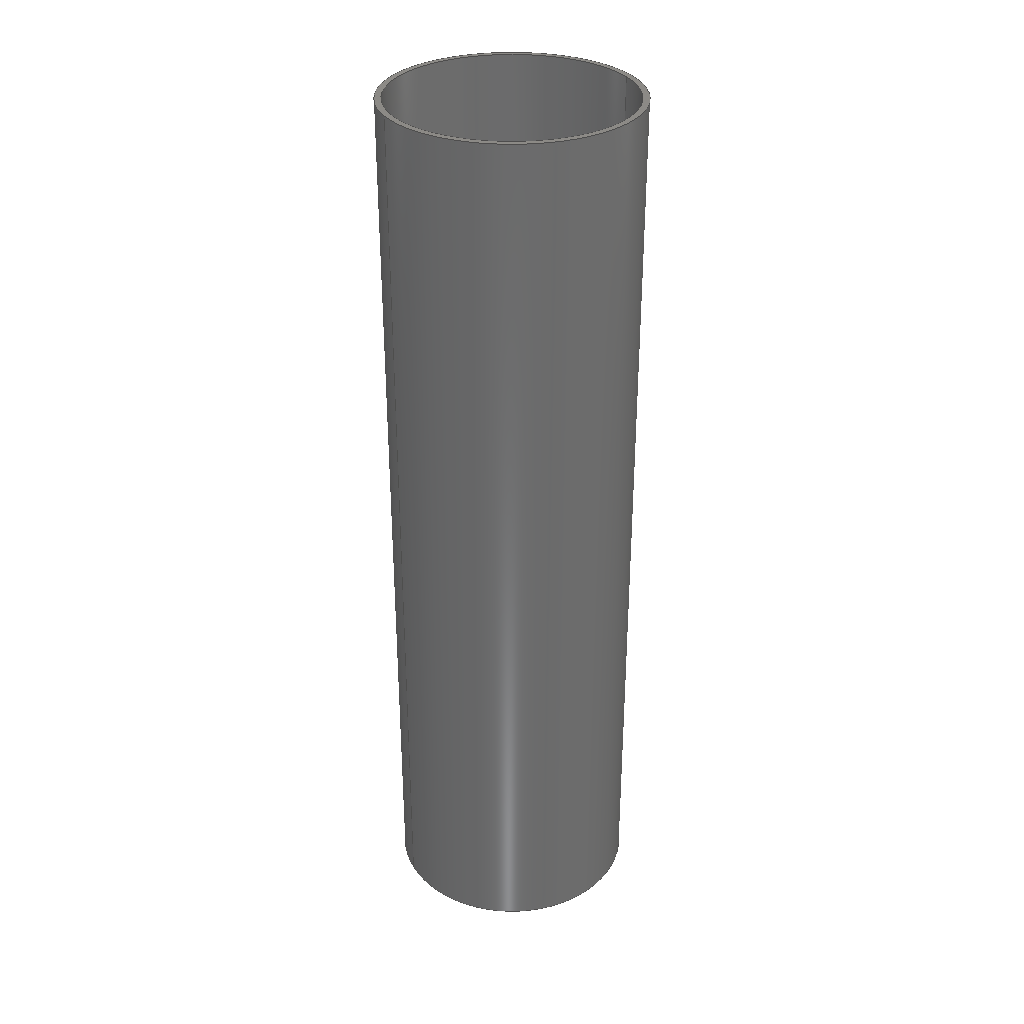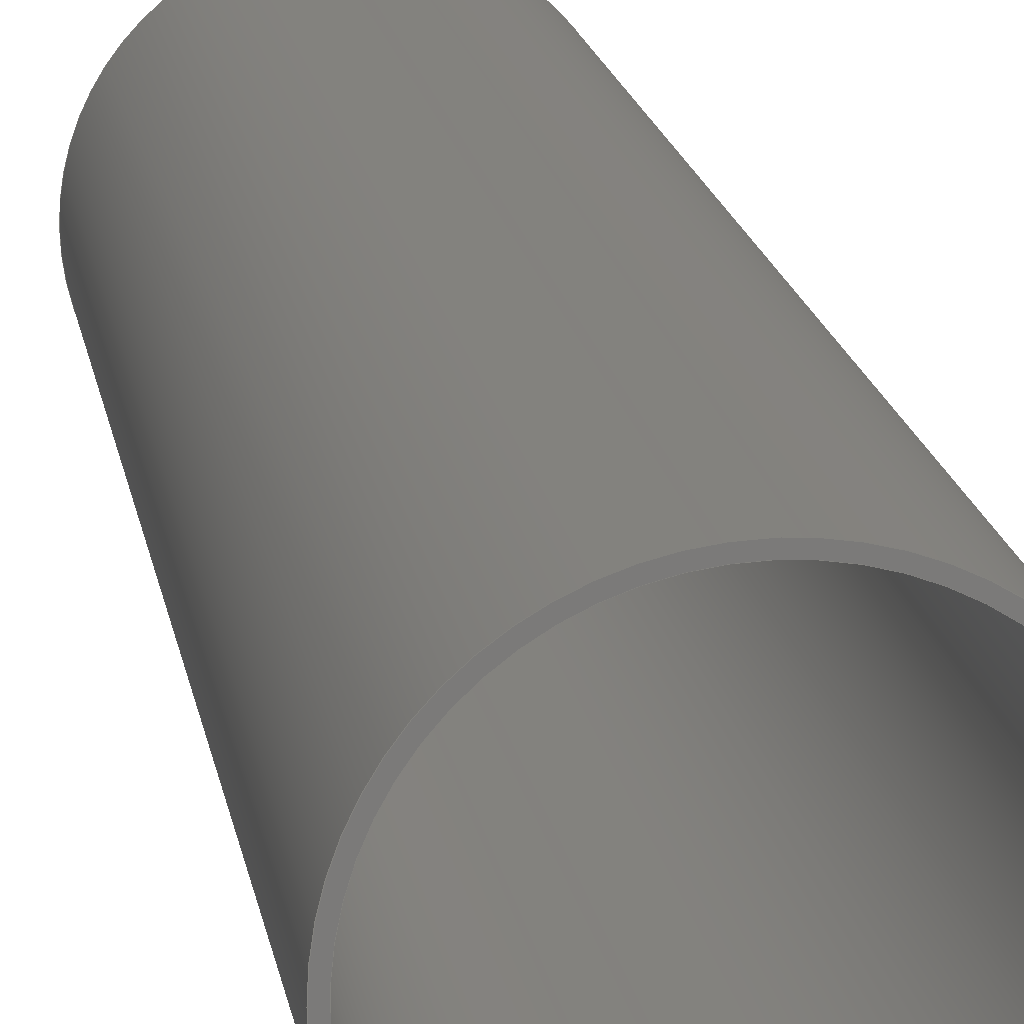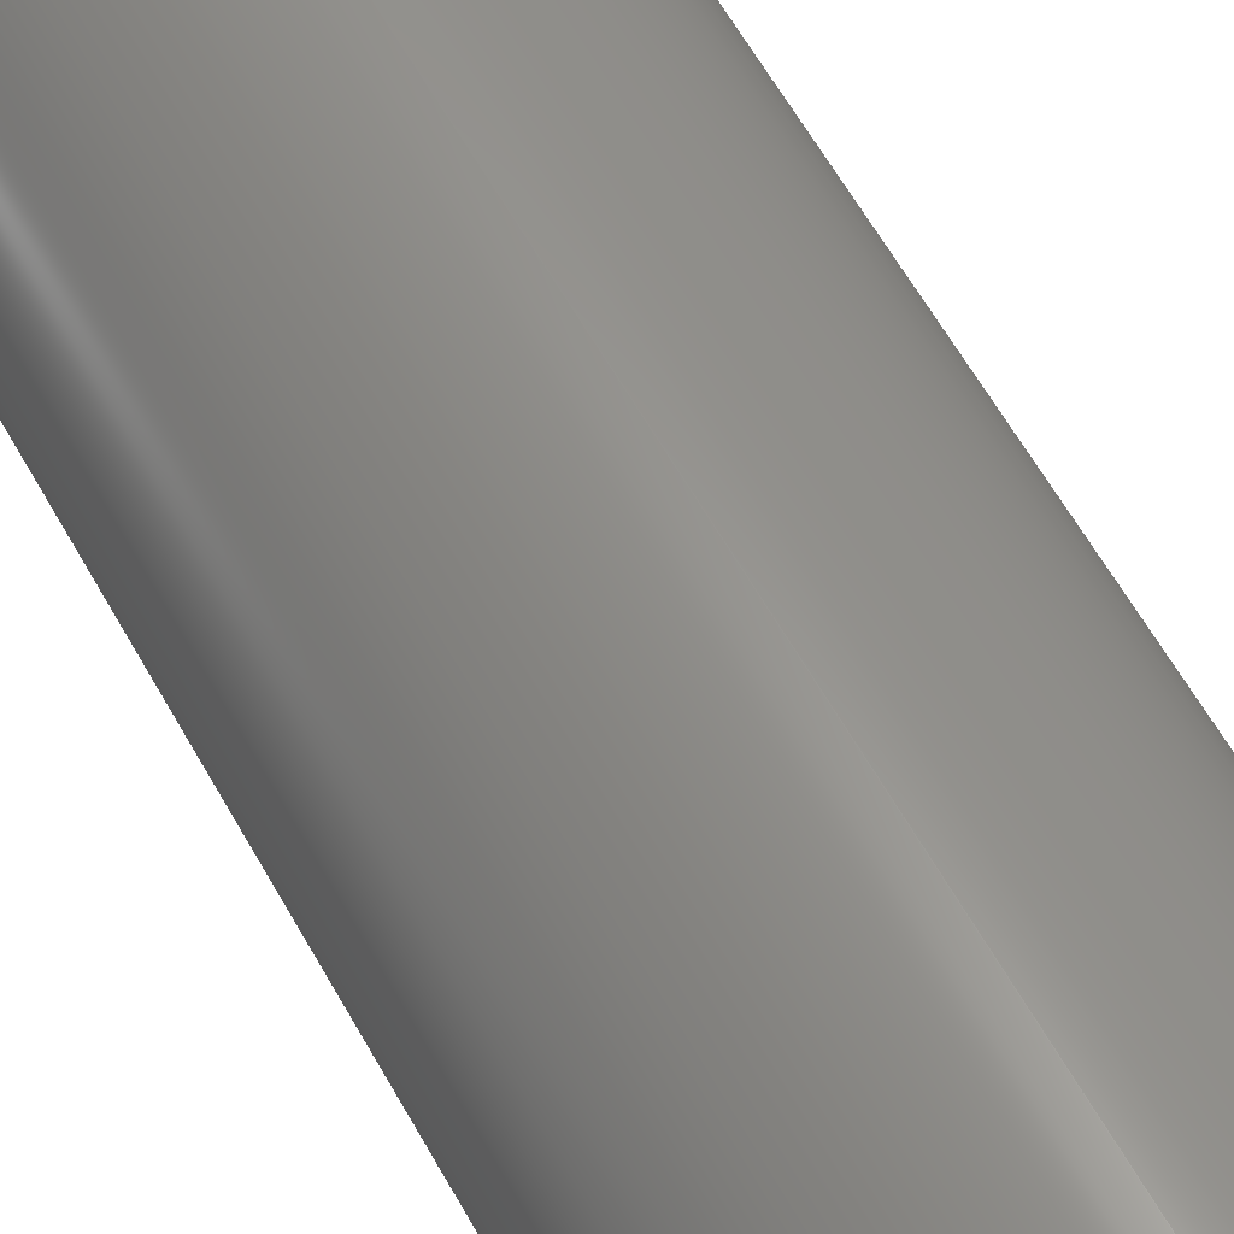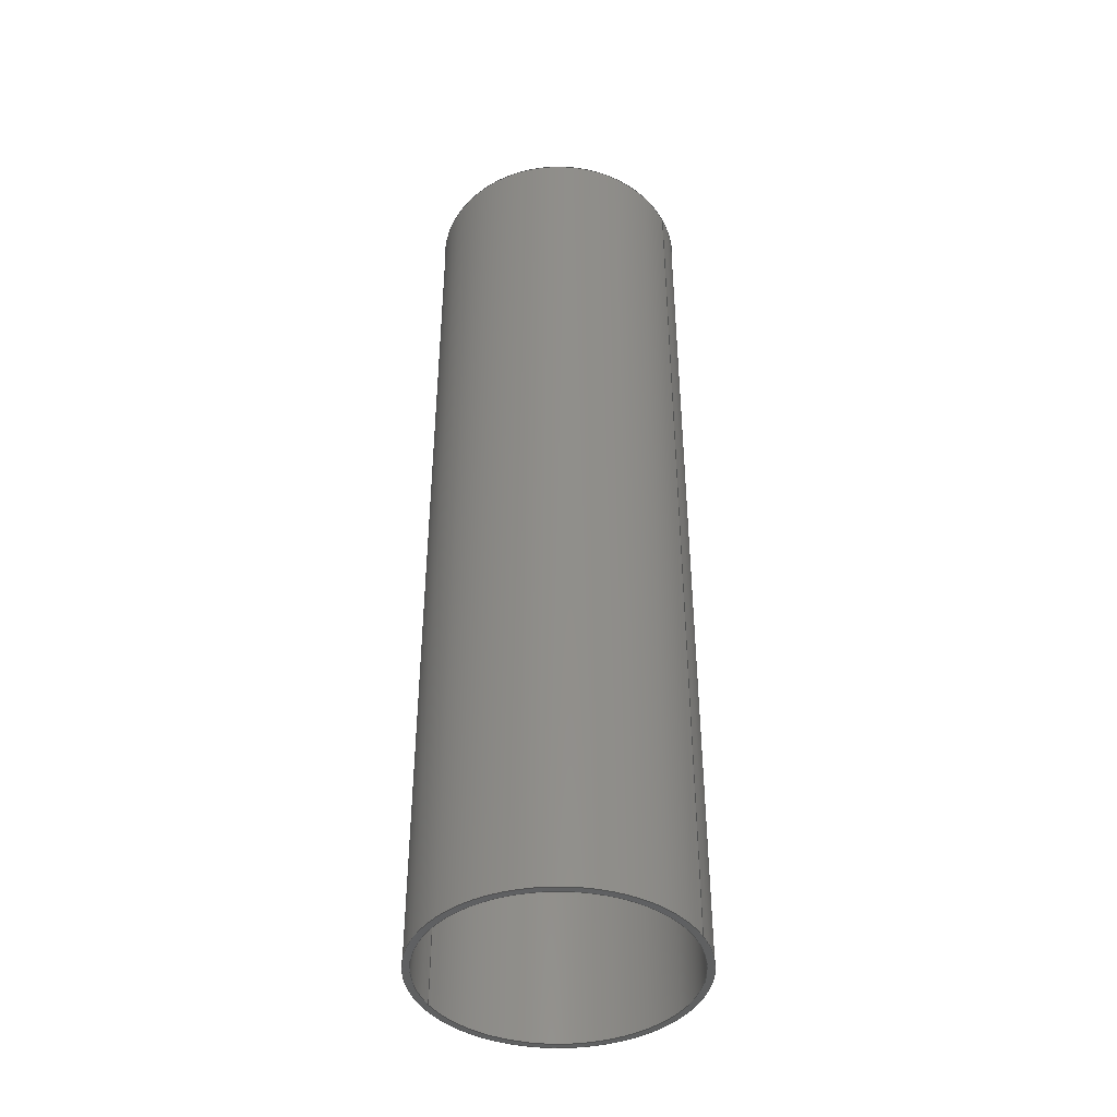
<metadata>
{"format":"step","ext":"step","renderer":"f3d","projection":"perspective","resolution":1024,"background":"white","views":[{"elev":32.0,"azim":-116.0,"up":"+Y"},{"elev":16.7,"azim":-8.9,"up":"+Z"},{"elev":58.3,"azim":-28.4,"up":"+Z"},{"elev":-42.1,"azim":115.9,"up":"+Y"}]}
</metadata>
<code>
ISO-10303-21;
DATA;
#1 = AXIS2_PLACEMENT_3D ( 'NONE', #92, #29, #185 ) ;
#2 = CYLINDRICAL_SURFACE ( 'NONE', #104, 3.87 ) ;
#3 = PRESENTATION_LAYER_ASSIGNMENT (  '', '', ( #90 ) ) ;
#4 = VERTEX_POINT ( 'NONE', #12 ) ;
#5 = EDGE_CURVE ( 'NONE', #105, #36, #133, .T. ) ;
#6 = ORIENTED_EDGE ( 'NONE', *, *, #56, .T. ) ;
#7 = ORIENTED_EDGE ( 'NONE', *, *, #19, .T. ) ;
#8 = DIRECTION ( 'NONE',  ( 0, 0, -1 ) ) ;
#9 = LINE ( 'NONE', #10, #15 ) ;
#10 = CARTESIAN_POINT ( 'NONE',  ( 4.739e-16, 14.5, 3.87 ) ) ;
#11 = AXIS2_PLACEMENT_3D ( 'NONE', #110, #170, #82 ) ;
#12 = CARTESIAN_POINT ( 'NONE',  ( 0, -14.5, -4.07 ) ) ;
#13 = FACE_BOUND ( 'NONE', #131, .T. ) ;
#14 =( NAMED_UNIT ( * ) SI_UNIT ( $, .STERADIAN. ) SOLID_ANGLE_UNIT ( ) );
#15 = VECTOR ( 'NONE', #78, 100 ) ;
#16 =( NAMED_UNIT ( * ) PLANE_ANGLE_UNIT ( ) SI_UNIT ( $, .RADIAN. ) );
#17 = DIRECTION ( 'NONE',  ( -0, -1, -0 ) ) ;
#18 = COLOUR_RGB ( '',0.7922, 0.8196, 0.9333 ) ;
#19 = EDGE_CURVE ( 'NONE', #4, #195, #163, .T. ) ;
#20 = DIRECTION ( 'NONE',  ( 0, 0, 1 ) ) ;
#21 = CARTESIAN_POINT ( 'NONE',  ( 0, 0, 0 ) ) ;
#22 = PRODUCT_DEFINITION_FORMATION_WITH_SPECIFIED_SOURCE ( 'ANY', '', #58, .NOT_KNOWN. ) ;
#23 = ORIENTED_EDGE ( 'NONE', *, *, #96, .F. ) ;
#24 = CARTESIAN_POINT ( 'NONE',  ( 0, 14.5, 0 ) ) ;
#25 = DIRECTION ( 'NONE',  ( 0, 0, -1 ) ) ;
#26 = DIRECTION ( 'NONE',  ( 0, 1, -0 ) ) ;
#27 = CIRCLE ( 'NONE', #159, 3.87 ) ;
#28 = ADVANCED_FACE ( 'NONE', ( #166 ), #149, .F. ) ;
#29 = DIRECTION ( 'NONE',  ( 0, 1, -0 ) ) ;
#30 = FACE_OUTER_BOUND ( 'NONE', #121, .T. ) ;
#31 = FACE_OUTER_BOUND ( 'NONE', #176, .T. ) ;
#32 = LINE ( 'NONE', #33, #37 ) ;
#33 = CARTESIAN_POINT ( 'NONE',  ( 0, 14.5, -3.87 ) ) ;
#34 = CIRCLE ( 'NONE', #93, 3.87 ) ;
#35 =( NAMED_UNIT ( * ) SI_UNIT ( $, .STERADIAN. ) SOLID_ANGLE_UNIT ( ) );
#36 = VERTEX_POINT ( 'NONE', #102 ) ;
#37 = VECTOR ( 'NONE', #17, 100 ) ;
#38 = ORIENTED_EDGE ( 'NONE', *, *, #83, .F. ) ;
#39 = ORIENTED_EDGE ( 'NONE', *, *, #142, .T. ) ;
#40 = CIRCLE ( 'NONE', #87, 4.07 ) ;
#41 = ORIENTED_EDGE ( 'NONE', *, *, #56, .F. ) ;
#42 = ORIENTED_EDGE ( 'NONE', *, *, #83, .T. ) ;
#43 = EDGE_CURVE ( 'NONE', #177, #129, #122, .T. ) ;
#44 = ORIENTED_EDGE ( 'NONE', *, *, #120, .F. ) ;
#45 = ORIENTED_EDGE ( 'NONE', *, *, #100, .F. ) ;
#46 = ORIENTED_EDGE ( 'NONE', *, *, #5, .F. ) ;
#47 = DIRECTION ( 'NONE',  ( 0, 0, -1 ) ) ;
#48 = APPLICATION_CONTEXT ( 'automotive_design' ) ;
#49 = EDGE_CURVE ( 'NONE', #195, #4, #40, .T. ) ;
#50 = CARTESIAN_POINT ( 'NONE',  ( 0, 14.5, 0 ) ) ;
#51 = PRODUCT_DEFINITION ( 'UNKNOWN', '', #22, #169 ) ;
#52 = SURFACE_STYLE_FILL_AREA ( #153 ) ;
#53 = VERTEX_POINT ( 'NONE', #152 ) ;
#54 = ORIENTED_EDGE ( 'NONE', *, *, #120, .T. ) ;
#55 = AXIS2_PLACEMENT_3D ( 'NONE', #162, #97, #8 ) ;
#56 = EDGE_CURVE ( 'NONE', #53, #177, #9, .T. ) ;
#57 = DIRECTION ( 'NONE',  ( 0, 0, 1 ) ) ;
#58 = PRODUCT ( 'AV Section', 'AV Section', '', ( #179 ) ) ;
#59 =( GEOMETRIC_REPRESENTATION_CONTEXT ( 3 ) GLOBAL_UNCERTAINTY_ASSIGNED_CONTEXT ( ( #148 ) ) GLOBAL_UNIT_ASSIGNED_CONTEXT ( ( #69, #167, #14 ) ) REPRESENTATION_CONTEXT ( 'NONE', 'WORKASPACE' ) );
#60 = DIRECTION ( 'NONE',  ( 0, 0, 1 ) ) ;
#61 = EDGE_LOOP ( 'NONE', ( #41, #54, #73, #101 ) ) ;
#62 = CARTESIAN_POINT ( 'NONE',  ( 0, -14.5, 0 ) ) ;
#63 = CYLINDRICAL_SURFACE ( 'NONE', #191, 4.07 ) ;
#64 = VECTOR ( 'NONE', #197, 100 ) ;
#65 = PRESENTATION_STYLE_ASSIGNMENT (( #172 ) ) ;
#66 = FACE_BOUND ( 'NONE', #182, .T. ) ;
#67 = FILL_AREA_STYLE_COLOUR ( '', #18 ) ;
#68 = ADVANCED_FACE ( 'NONE', ( #13, #136 ), #94, .T. ) ;
#69 =( LENGTH_UNIT ( ) NAMED_UNIT ( * ) SI_UNIT ( .CENTI., .METRE. ) );
#70 = PLANE ( 'NONE',  #11 ) ;
#71 = ORIENTED_EDGE ( 'NONE', *, *, #150, .T. ) ;
#72 = AXIS2_PLACEMENT_3D ( 'NONE', #160, #118, #57 ) ;
#73 = ORIENTED_EDGE ( 'NONE', *, *, #100, .T. ) ;
#74 = MECHANICAL_DESIGN_GEOMETRIC_PRESENTATION_REPRESENTATION (  '', ( #90 ), #59 ) ;
#75 = ADVANCED_FACE ( 'NONE', ( #30 ), #63, .T. ) ;
#76 = DIRECTION ( 'NONE',  ( -0, -1, -0 ) ) ;
#77 = DIRECTION ( 'NONE',  ( 0, 0, 1 ) ) ;
#78 = DIRECTION ( 'NONE',  ( -0, -1, -0 ) ) ;
#79 = DIRECTION ( 'NONE',  ( 0, 0, 1 ) ) ;
#80 = DIRECTION ( 'NONE',  ( -0, -1, -0 ) ) ;
#81 = CARTESIAN_POINT ( 'NONE',  ( 0, 14.5, 0 ) ) ;
#82 = DIRECTION ( 'NONE',  ( 0, 0, 1 ) ) ;
#83 = EDGE_CURVE ( 'NONE', #129, #177, #34, .T. ) ;
#84 = AXIS2_PLACEMENT_3D ( 'NONE', #81, #108, #140 ) ;
#85 = APPLICATION_PROTOCOL_DEFINITION ( 'draft international standard', 'automotive_design', 1998, #178 ) ;
#86 = ADVANCED_FACE ( 'NONE', ( #107 ), #194, .T. ) ;
#87 = AXIS2_PLACEMENT_3D ( 'NONE', #95, #26, #60 ) ;
#88 = PRODUCT_RELATED_PRODUCT_CATEGORY ( 'part', '', ( #58 ) ) ;
#89 = EDGE_LOOP ( 'NONE', ( #128, #189 ) ) ;
#90 = STYLED_ITEM ( 'NONE', ( #65 ), #180 ) ;
#91 = PRODUCT_DEFINITION_SHAPE ( 'NONE', 'NONE',  #51 ) ;
#92 = CARTESIAN_POINT ( 'NONE',  ( 0, -14.5, 0 ) ) ;
#93 = AXIS2_PLACEMENT_3D ( 'NONE', #119, #151, #77 ) ;
#94 = PLANE ( 'NONE',  #154 ) ;
#95 = CARTESIAN_POINT ( 'NONE',  ( 0, -14.5, 0 ) ) ;
#96 = EDGE_CURVE ( 'NONE', #105, #4, #135, .T. ) ;
#97 = DIRECTION ( 'NONE',  ( -0, -1, -0 ) ) ;
#98 = LINE ( 'NONE', #173, #64 ) ;
#99 = AXIS2_PLACEMENT_3D ( 'NONE', #62, #192, #147 ) ;
#100 = EDGE_CURVE ( 'NONE', #144, #129, #32, .T. ) ;
#101 = ORIENTED_EDGE ( 'NONE', *, *, #43, .F. ) ;
#102 = CARTESIAN_POINT ( 'NONE',  ( 4.984e-16, 14.5, 4.07 ) ) ;
#103 = DIRECTION ( 'NONE',  ( -0, -1, -0 ) ) ;
#104 = AXIS2_PLACEMENT_3D ( 'NONE', #138, #186, #47 ) ;
#105 = VERTEX_POINT ( 'NONE', #157 ) ;
#106 = ADVANCED_FACE ( 'NONE', ( #66, #31 ), #70, .F. ) ;
#107 = FACE_OUTER_BOUND ( 'NONE', #175, .T. ) ;
#108 = DIRECTION ( 'NONE',  ( 0, 1, -0 ) ) ;
#109 = CARTESIAN_POINT ( 'NONE',  ( 0, 14.5, -3.87 ) ) ;
#110 = CARTESIAN_POINT ( 'NONE',  ( 0, -14.5, 0 ) ) ;
#111 = AXIS2_PLACEMENT_3D ( 'NONE', #21, #20, #116 ) ;
#112 = ORIENTED_EDGE ( 'NONE', *, *, #142, .F. ) ;
#113 = EDGE_CURVE ( 'NONE', #36, #105, #115, .T. ) ;
#114 = ORIENTED_EDGE ( 'NONE', *, *, #19, .F. ) ;
#115 = CIRCLE ( 'NONE', #84, 4.07 ) ;
#116 = DIRECTION ( 'NONE',  ( 1, 0, 0 ) ) ;
#117 = CARTESIAN_POINT ( 'NONE',  ( 0, 14.5, 0 ) ) ;
#118 = DIRECTION ( 'NONE',  ( 0, 1, -0 ) ) ;
#119 = CARTESIAN_POINT ( 'NONE',  ( 0, -14.5, 0 ) ) ;
#120 = EDGE_CURVE ( 'NONE', #53, #144, #27, .T. ) ;
#121 = EDGE_LOOP ( 'NONE', ( #112, #46, #164, #7 ) ) ;
#122 = CIRCLE ( 'NONE', #99, 3.87 ) ;
#123 = ORIENTED_EDGE ( 'NONE', *, *, #150, .F. ) ;
#124 =( LENGTH_UNIT ( ) NAMED_UNIT ( * ) SI_UNIT ( .CENTI., .METRE. ) );
#125 = CARTESIAN_POINT ( 'NONE',  ( 4.984e-16, -14.5, 4.07 ) ) ;
#126 = DIRECTION ( 'NONE',  ( 0, 1, -0 ) ) ;
#127 = SHAPE_DEFINITION_REPRESENTATION ( #91, #171 ) ;
#128 = ORIENTED_EDGE ( 'NONE', *, *, #5, .T. ) ;
#129 = VERTEX_POINT ( 'NONE', #139 ) ;
#130 = CIRCLE ( 'NONE', #174, 3.87 ) ;
#131 = EDGE_LOOP ( 'NONE', ( #123, #44 ) ) ;
#132 = CARTESIAN_POINT ( 'NONE',  ( 0, 14.5, 0 ) ) ;
#133 = CIRCLE ( 'NONE', #72, 4.07 ) ;
#134 = DIRECTION ( 'NONE',  ( 0, 0, -1 ) ) ;
#135 = LINE ( 'NONE', #181, #145 ) ;
#136 = FACE_OUTER_BOUND ( 'NONE', #89, .T. ) ;
#137 = CLOSED_SHELL ( 'NONE', ( #86, #28, #146, #75, #68, #106 ) ) ;
#138 = CARTESIAN_POINT ( 'NONE',  ( 0, 14.5, 0 ) ) ;
#139 = CARTESIAN_POINT ( 'NONE',  ( 0, -14.5, -3.87 ) ) ;
#140 = DIRECTION ( 'NONE',  ( 0, 0, 1 ) ) ;
#141 = FACE_OUTER_BOUND ( 'NONE', #61, .T. ) ;
#142 = EDGE_CURVE ( 'NONE', #36, #195, #98, .T. ) ;
#143 = APPLICATION_PROTOCOL_DEFINITION ( 'draft international standard', 'automotive_design', 1998, #48 ) ;
#144 = VERTEX_POINT ( 'NONE', #109 ) ;
#145 = VECTOR ( 'NONE', #76, 100 ) ;
#146 = ADVANCED_FACE ( 'NONE', ( #141 ), #2, .F. ) ;
#147 = DIRECTION ( 'NONE',  ( 0, 0, 1 ) ) ;
#148 = UNCERTAINTY_MEASURE_WITH_UNIT (LENGTH_MEASURE( 1e-05 ), #69, 'distance_accuracy_value', 'NONE');
#149 = CYLINDRICAL_SURFACE ( 'NONE', #168, 3.87 ) ;
#150 = EDGE_CURVE ( 'NONE', #144, #53, #130, .T. ) ;
#151 = DIRECTION ( 'NONE',  ( 0, 1, -0 ) ) ;
#152 = CARTESIAN_POINT ( 'NONE',  ( 4.739e-16, 14.5, 3.87 ) ) ;
#153 = FILL_AREA_STYLE ('',( #67 ) ) ;
#154 = AXIS2_PLACEMENT_3D ( 'NONE', #132, #196, #79 ) ;
#155 = CARTESIAN_POINT ( 'NONE',  ( 4.739e-16, -14.5, 3.87 ) ) ;
#156 = DIRECTION ( 'NONE',  ( 0, 1, -0 ) ) ;
#157 = CARTESIAN_POINT ( 'NONE',  ( 0, 14.5, -4.07 ) ) ;
#158 =( GEOMETRIC_REPRESENTATION_CONTEXT ( 3 ) GLOBAL_UNCERTAINTY_ASSIGNED_CONTEXT ( ( #165 ) ) GLOBAL_UNIT_ASSIGNED_CONTEXT ( ( #124, #16, #35 ) ) REPRESENTATION_CONTEXT ( 'NONE', 'WORKASPACE' ) );
#159 = AXIS2_PLACEMENT_3D ( 'NONE', #188, #156, #199 ) ;
#160 = CARTESIAN_POINT ( 'NONE',  ( 0, 14.5, 0 ) ) ;
#161 = ORIENTED_EDGE ( 'NONE', *, *, #49, .F. ) ;
#162 = CARTESIAN_POINT ( 'NONE',  ( 0, 14.5, 0 ) ) ;
#163 = CIRCLE ( 'NONE', #1, 4.07 ) ;
#164 = ORIENTED_EDGE ( 'NONE', *, *, #96, .T. ) ;
#165 = UNCERTAINTY_MEASURE_WITH_UNIT (LENGTH_MEASURE( 1e-05 ), #124, 'distance_accuracy_value', 'NONE');
#166 = FACE_OUTER_BOUND ( 'NONE', #184, .T. ) ;
#167 =( NAMED_UNIT ( * ) PLANE_ANGLE_UNIT ( ) SI_UNIT ( $, .RADIAN. ) );
#168 = AXIS2_PLACEMENT_3D ( 'NONE', #24, #80, #25 ) ;
#169 = PRODUCT_DEFINITION_CONTEXT ( 'detailed design', #48, 'design' ) ;
#170 = DIRECTION ( 'NONE',  ( 0, 1, -0 ) ) ;
#171 = ADVANCED_BREP_SHAPE_REPRESENTATION ( 'AV Section', ( #180, #111 ), #158 ) ;
#172 = SURFACE_STYLE_USAGE ( .BOTH. , #187 ) ;
#173 = CARTESIAN_POINT ( 'NONE',  ( 4.984e-16, 14.5, 4.07 ) ) ;
#174 = AXIS2_PLACEMENT_3D ( 'NONE', #50, #126, #198 ) ;
#175 = EDGE_LOOP ( 'NONE', ( #193, #39, #183, #23 ) ) ;
#176 = EDGE_LOOP ( 'NONE', ( #114, #161 ) ) ;
#177 = VERTEX_POINT ( 'NONE', #155 ) ;
#178 = APPLICATION_CONTEXT ( 'automotive_design' ) ;
#179 = PRODUCT_CONTEXT ( 'NONE', #178, 'mechanical' ) ;
#180 = MANIFOLD_SOLID_BREP ( 'Boss-Extrude1', #137 ) ;
#181 = CARTESIAN_POINT ( 'NONE',  ( 0, 14.5, -4.07 ) ) ;
#182 = EDGE_LOOP ( 'NONE', ( #42, #190 ) ) ;
#183 = ORIENTED_EDGE ( 'NONE', *, *, #49, .T. ) ;
#184 = EDGE_LOOP ( 'NONE', ( #71, #6, #38, #45 ) ) ;
#185 = DIRECTION ( 'NONE',  ( 0, 0, 1 ) ) ;
#186 = DIRECTION ( 'NONE',  ( -0, -1, -0 ) ) ;
#187 = SURFACE_SIDE_STYLE ('',( #52 ) ) ;
#188 = CARTESIAN_POINT ( 'NONE',  ( 0, 14.5, 0 ) ) ;
#189 = ORIENTED_EDGE ( 'NONE', *, *, #113, .T. ) ;
#190 = ORIENTED_EDGE ( 'NONE', *, *, #43, .T. ) ;
#191 = AXIS2_PLACEMENT_3D ( 'NONE', #117, #103, #134 ) ;
#192 = DIRECTION ( 'NONE',  ( 0, 1, -0 ) ) ;
#193 = ORIENTED_EDGE ( 'NONE', *, *, #113, .F. ) ;
#194 = CYLINDRICAL_SURFACE ( 'NONE', #55, 4.07 ) ;
#195 = VERTEX_POINT ( 'NONE', #125 ) ;
#196 = DIRECTION ( 'NONE',  ( 0, 1, -0 ) ) ;
#197 = DIRECTION ( 'NONE',  ( -0, -1, -0 ) ) ;
#198 = DIRECTION ( 'NONE',  ( 0, 0, 1 ) ) ;
#199 = DIRECTION ( 'NONE',  ( 0, 0, 1 ) ) ;
ENDSEC;
END-ISO-10303-21;

</code>
